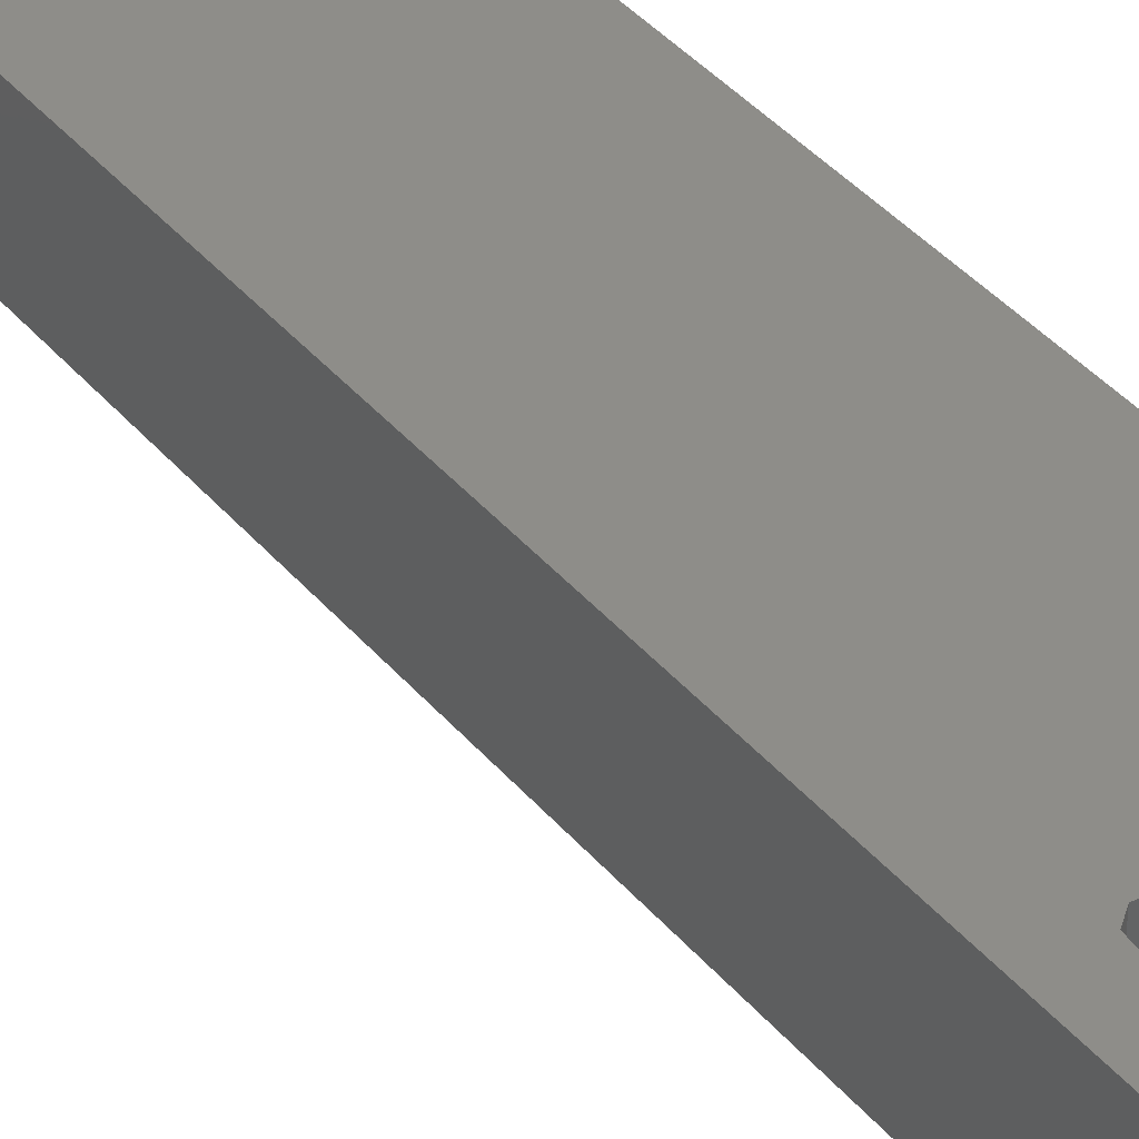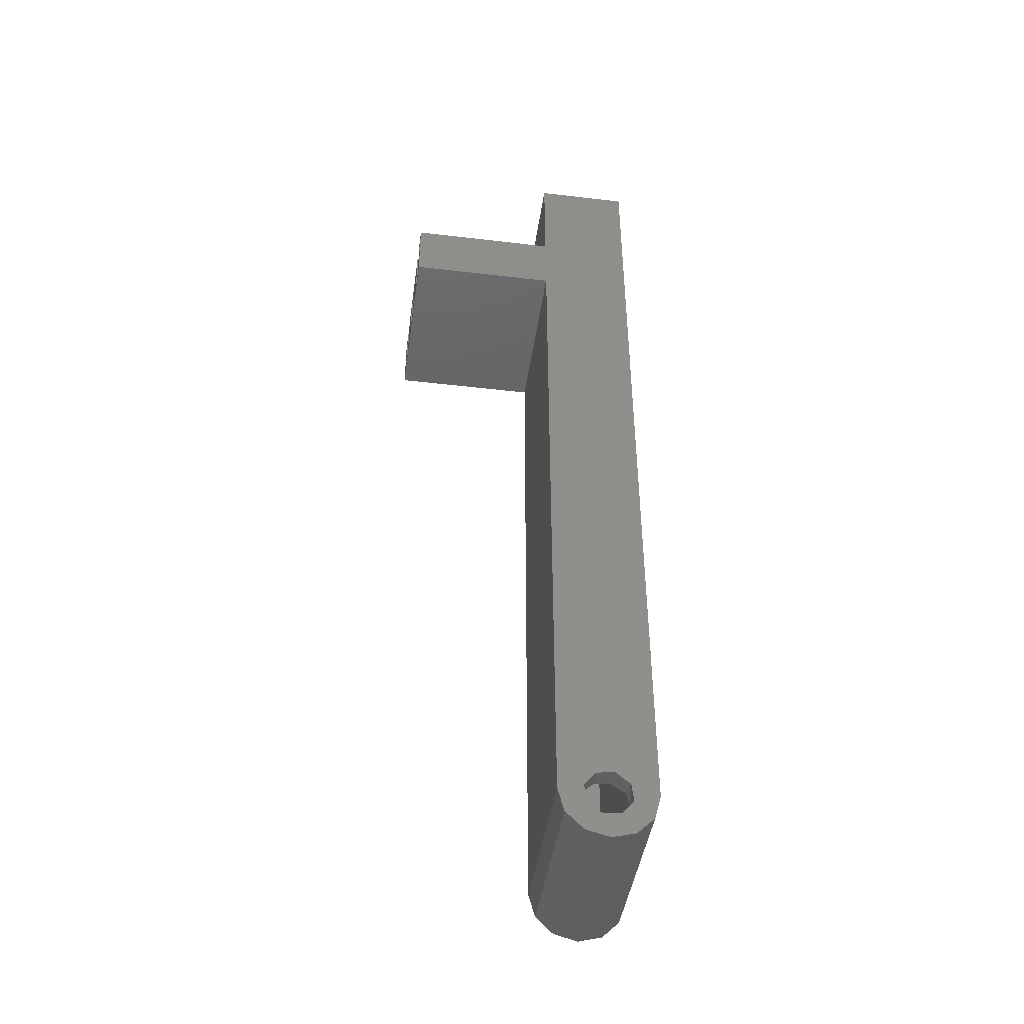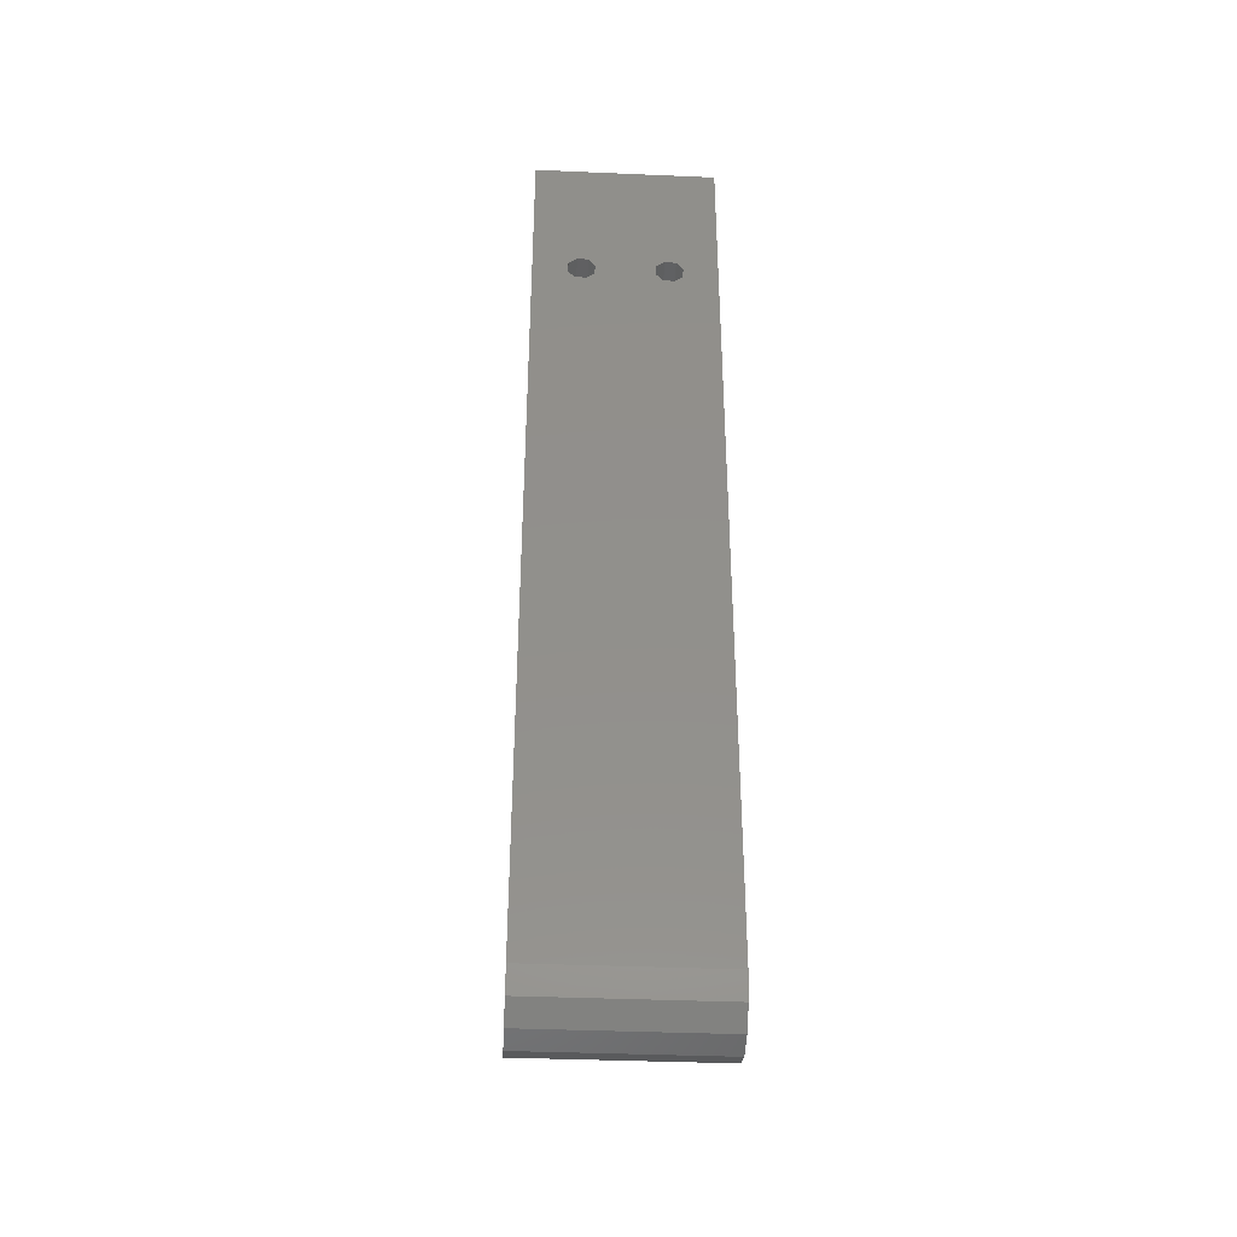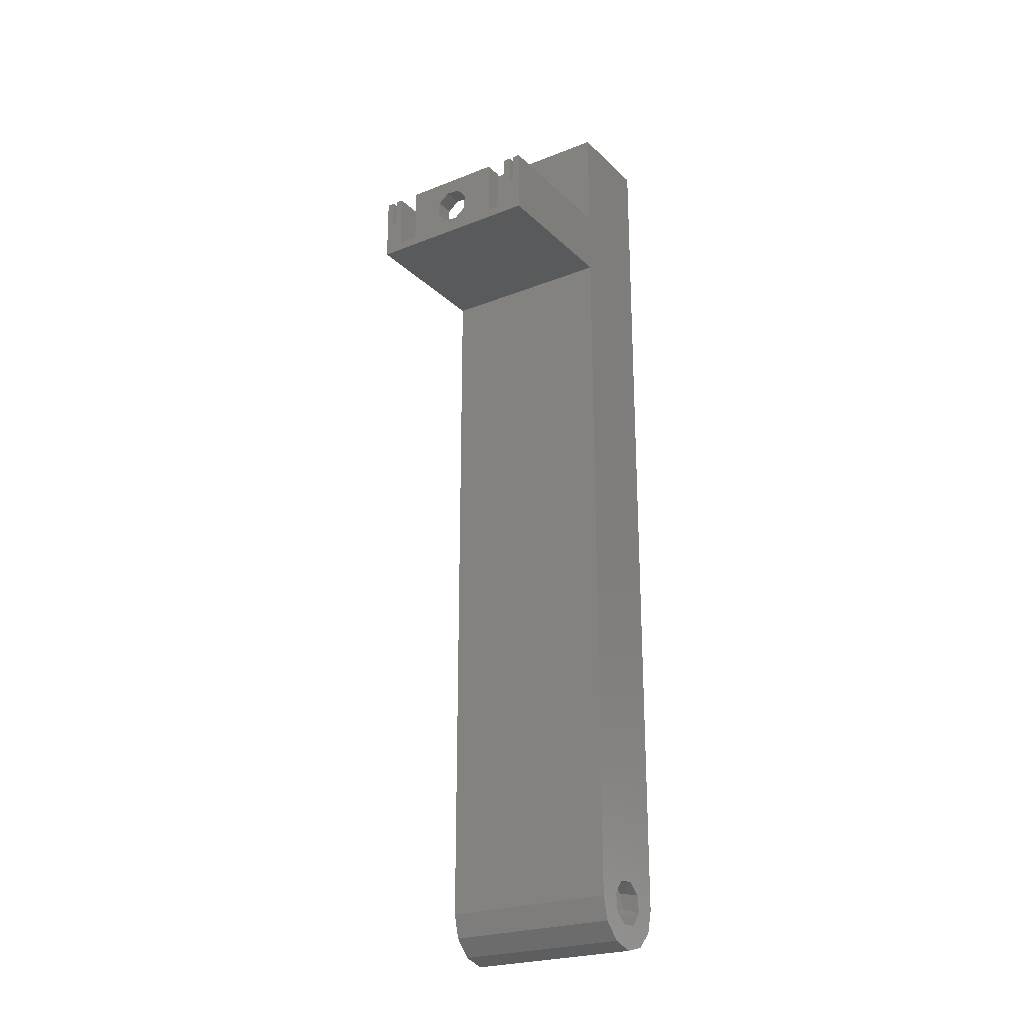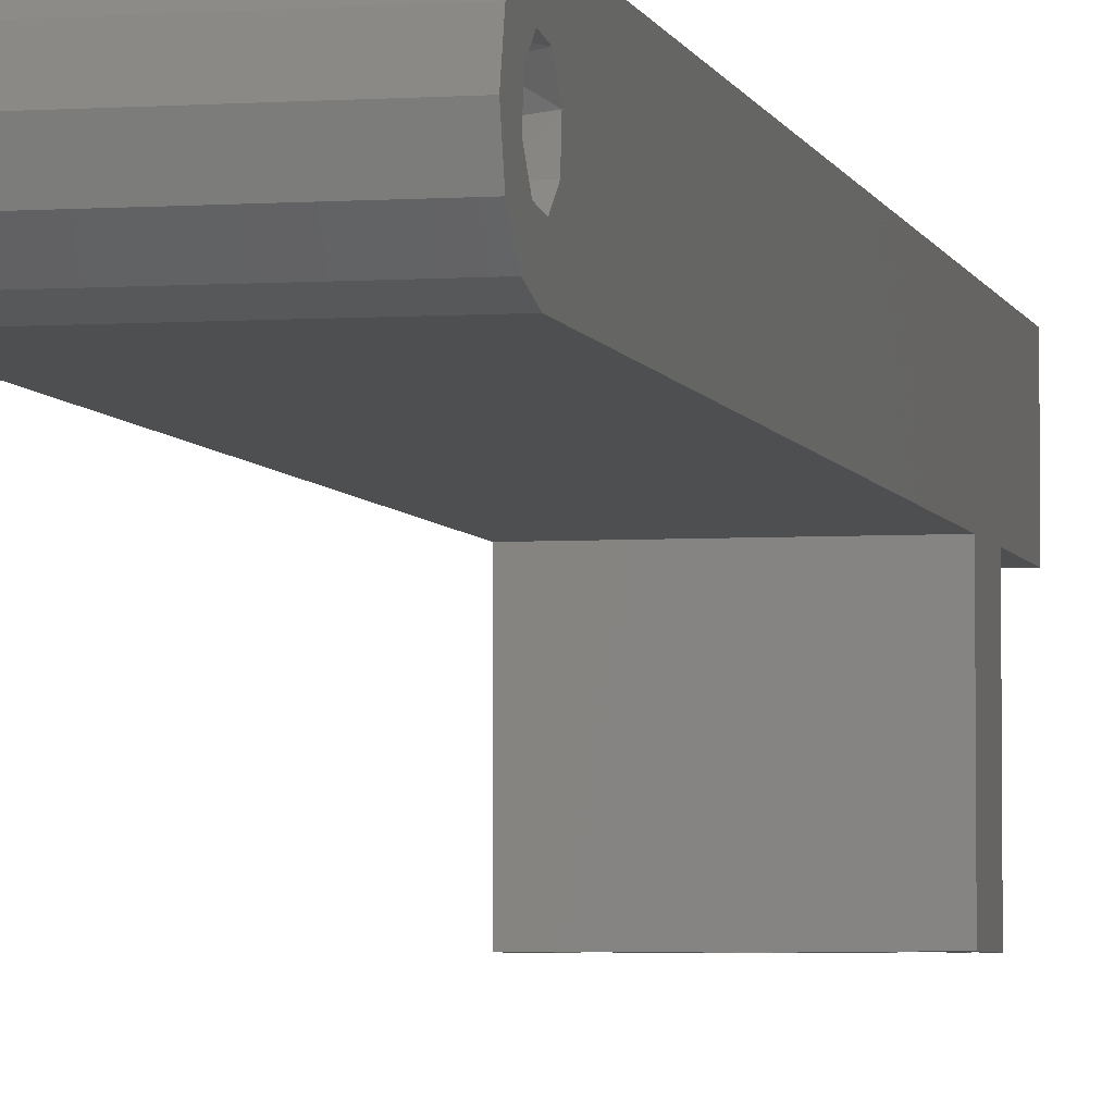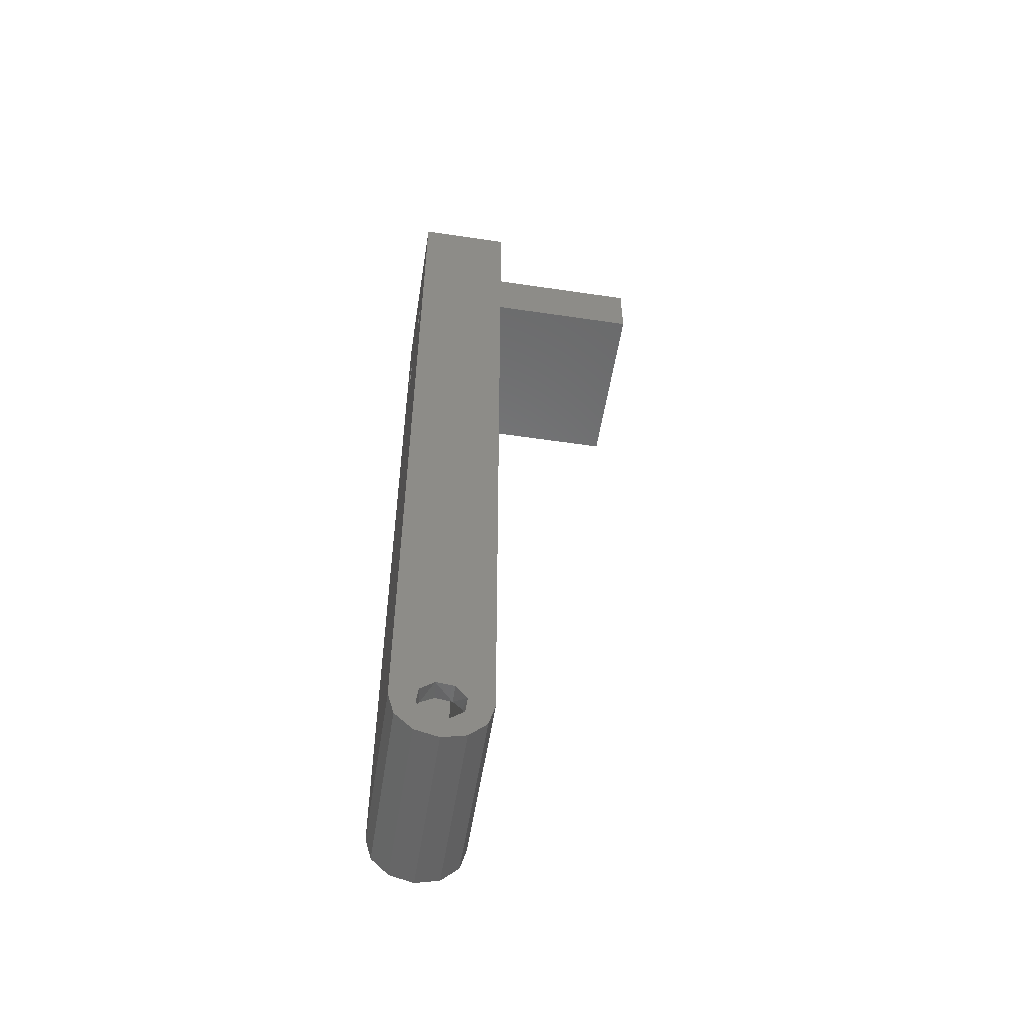
<metadata>
{"format":"stl","ext":"stl","renderer":"f3d","projection":"perspective","resolution":1024,"background":"white","views":[{"elev":39.7,"azim":144.4,"up":"+Z"},{"elev":-43.9,"azim":-97.9,"up":"+Y"},{"elev":-38.4,"azim":-3.1,"up":"+Y"},{"elev":-23.9,"azim":-146.6,"up":"+Y"},{"elev":-4.2,"azim":12.4,"up":"+Z"},{"elev":-54.8,"azim":81.1,"up":"+Y"}]}
</metadata>
<code>
# stl→obj: 170 verts, 364 faces
v 7.5 38.5 0
v 8.25 38.5 -16
v 7.5 38.5 -16
v 8.25 38.5 -0.1
v 9.5 38.5 0
v 8.75 38.5 -0.1
v 9.5 38.5 -16
v 8.75 38.5 -16
v -5.3 38.5 -16
v -0.9589 36.76 -16
v -1.919 35.56 -16
v -9.5 31.5 -16
v -9.5 38.5 -16
v -8.75 38.5 -16
v -8.75 35.5 -16
v -8.25 35.5 -16
v -7.5 32.5 -16
v -5.3 32.5 -16
v -0.5631 33.08 -16
v 0.9589 33.24 -16
v 5.3 32.5 -16
v 9.5 31.5 -16
v 7.5 32.5 -16
v 8.75 35.5 -16
v 5.3 38.5 -16
v 1.919 34.44 -16
v 1.755 35.96 -16
v 0.5631 36.92 -16
v -1.755 34.04 -16
v -8.25 38.5 -16
v -7.5 38.5 -16
v 8.25 35.5 -16
v 8.25 35.5 -0.1
v 8.75 35.5 -0.1
v -9.5 38.5 0
v -8.75 38.5 -0.1
v -7.5 38.5 0
v -8.25 38.5 -0.1
v -8.75 35.5 -0.1
v -8.25 35.5 -0.1
v 0.9589 33.24 -14
v -0.5631 33.08 -14
v 5.3 32.5 -14
v -5.3 38.5 -14
v -1.755 34.04 -14
v -1.919 35.56 -14
v -0.9589 36.76 -14
v 0.5631 36.92 -14
v 5.3 38.5 -14
v -5.3 32.5 -14
v 1.755 35.96 -14
v 1.919 34.44 -14
v 7.5 32.5 0
v 5.929 35.42 0
v 5.209 36.32 0
v -4.912 36.44 0
v -5.806 35.72 0
v 9.5 50 0
v -7.5 32.5 0
v 4.912 33.56 0
v 5.806 34.28 0
v -5.929 34.58 0
v -5.209 33.68 0
v -4.068 33.56 0
v 3.771 33.68 0
v -9.5 50 0
v 4.068 36.44 0
v 3.174 35.72 0
v -3.771 36.32 0
v -3.051 35.42 0
v 3.051 34.58 0
v -3.174 34.28 0
v -3.771 36.32 2.5
v -3.051 35.42 2.5
v -3.174 34.28 2.5
v -4.912 36.44 2.5
v -5.806 35.72 2.5
v -5.209 33.68 2.5
v -5.929 34.58 2.5
v -4.068 33.56 2.5
v 3.771 33.68 2.5
v 3.051 34.58 2.5
v 3.174 35.72 2.5
v 4.912 33.56 2.5
v 5.806 34.28 2.5
v 5.209 36.32 2.5
v 5.929 35.42 2.5
v 4.068 36.44 2.5
v -9.5 -47.19 6.199
v -9.5 -47.4 4.296
v -9.5 -50 5
v -9.5 50 10
v -9.5 -42.6 5.704
v -9.5 -43.8 7.194
v -9.5 -45.7 7.399
v -9.5 -45 10
v -9.5 -47.5 9.33
v -9.5 -49.33 7.5
v -9.5 -42.81 3.801
v -9.5 31.5 0
v -9.5 -49.33 2.5
v -9.5 -47.5 0.6699
v -9.5 -45 0
v -9.5 -46.2 2.806
v -9.5 -44.3 2.601
v 9.5 -42.81 3.801
v 9.5 -42.6 5.704
v 9.5 -45 10
v 9.5 -45.7 7.399
v 9.5 -43.8 7.194
v 9.5 50 10
v 9.5 31.5 0
v 9.5 -47.5 9.33
v 9.5 -49.33 7.5
v 9.5 -50 5
v 9.5 -47.19 6.199
v 9.5 -45 0
v 9.5 -44.3 2.601
v 9.5 -47.5 0.6699
v 9.5 -46.2 2.806
v 9.5 -47.4 4.296
v 9.5 -49.33 2.5
v 5.806 34.28 10
v 4.912 33.56 10
v 3.771 33.68 10
v -4.068 33.56 10
v -5.209 33.68 10
v -5.929 34.58 10
v -5.806 35.72 10
v -4.912 36.44 10
v -3.771 36.32 10
v 3.174 35.72 10
v 4.068 36.44 10
v 5.209 36.32 10
v -3.174 34.28 10
v 3.051 34.58 10
v -3.051 35.42 10
v 5.929 35.42 10
v 7.5 50 2.5
v -7.5 50 2.5
v -7.5 -45 2.5
v 7.5 -45 2.5
v -5.929 34.58 7.5
v -5.209 33.68 7.5
v -7.5 -45 7.5
v 7.5 -45 7.5
v -4.068 33.56 7.5
v -3.174 34.28 7.5
v 3.771 33.68 7.5
v 4.912 33.56 7.5
v 5.806 34.28 7.5
v 5.929 35.42 7.5
v -7.5 50 7.5
v 7.5 50 7.5
v -4.912 36.44 7.5
v -5.806 35.72 7.5
v 5.209 36.32 7.5
v 4.068 36.44 7.5
v -3.771 36.32 7.5
v 3.051 34.58 7.5
v -3.051 35.42 7.5
v 3.174 35.72 7.5
v 7.5 -43.41 6.928
v -7.5 -43.41 6.928
v 7.5 -42.55 5.473
v 7.5 -42.81 3.801
v -7.5 -42.55 5.473
v -7.5 -42.81 3.801
v 7.5 -43.72 2.85
v -7.5 -43.72 2.85
f 1 2 3
f 2 1 4
f 4 1 5
f 4 5 6
f 6 5 7
f 6 7 8
f 9 10 11
f 12 13 14
f 12 14 15
f 12 15 16
f 12 16 17
f 12 17 18
f 12 18 19
f 12 19 20
f 12 20 21
f 12 21 22
f 22 21 23
f 22 23 24
f 22 24 8
f 22 8 7
f 25 21 20
f 25 20 26
f 25 26 27
f 25 27 28
f 25 28 10
f 25 10 9
f 9 11 18
f 18 11 29
f 18 29 19
f 30 31 16
f 16 31 17
f 3 2 23
f 23 2 32
f 23 32 24
f 4 6 33
f 33 6 34
f 33 34 32
f 32 34 24
f 2 4 32
f 32 4 33
f 24 34 8
f 8 34 6
f 35 14 13
f 14 35 36
f 36 35 37
f 36 37 38
f 38 37 31
f 38 31 30
f 36 38 39
f 39 38 40
f 15 39 16
f 16 39 40
f 30 16 38
f 38 16 40
f 15 14 39
f 39 14 36
f 41 42 43
f 44 45 46
f 44 46 47
f 44 47 48
f 44 48 49
f 50 43 42
f 50 42 45
f 50 45 44
f 49 48 51
f 49 51 52
f 49 52 41
f 49 41 43
f 10 46 11
f 11 46 45
f 11 45 29
f 46 10 47
f 47 10 28
f 47 28 48
f 48 28 27
f 48 27 51
f 20 52 26
f 26 52 51
f 26 51 27
f 52 20 41
f 41 20 19
f 41 19 42
f 42 19 29
f 42 29 45
f 53 54 1
f 54 55 1
f 37 56 57
f 1 58 5
f 53 59 60
f 53 60 61
f 53 61 54
f 59 37 57
f 59 57 62
f 59 62 63
f 59 63 64
f 59 64 65
f 59 65 60
f 66 58 1
f 66 1 55
f 66 55 67
f 66 67 68
f 66 68 69
f 66 69 56
f 66 56 37
f 66 37 35
f 69 68 70
f 70 68 71
f 70 71 72
f 72 71 65
f 72 65 64
f 1 3 53
f 53 3 23
f 23 21 53
f 53 21 43
f 53 43 59
f 59 43 50
f 59 50 17
f 17 50 18
f 49 43 25
f 25 43 21
f 25 9 49
f 49 9 44
f 31 37 17
f 17 37 59
f 44 9 50
f 50 9 18
f 73 70 74
f 74 70 72
f 74 72 75
f 70 73 69
f 69 73 76
f 69 76 56
f 56 76 77
f 56 77 57
f 78 62 79
f 79 62 57
f 79 57 77
f 62 78 63
f 63 78 80
f 63 80 64
f 64 80 75
f 64 75 72
f 81 71 82
f 82 71 68
f 82 68 83
f 71 81 65
f 65 81 84
f 65 84 60
f 60 84 85
f 60 85 61
f 86 54 87
f 87 54 61
f 87 61 85
f 54 86 55
f 55 86 88
f 55 88 67
f 67 88 83
f 67 83 68
f 89 90 91
f 92 66 93
f 92 93 94
f 92 94 95
f 92 95 96
f 96 95 97
f 97 95 89
f 97 89 98
f 98 89 91
f 93 66 99
f 99 66 35
f 99 35 100
f 101 91 102
f 102 91 90
f 102 90 103
f 103 90 104
f 103 104 105
f 13 12 35
f 35 12 100
f 105 99 103
f 103 99 100
f 106 58 107
f 108 109 110
f 108 110 107
f 108 107 58
f 108 58 111
f 5 58 106
f 5 106 112
f 5 112 22
f 5 22 7
f 113 114 115
f 113 115 116
f 113 116 109
f 113 109 108
f 112 106 117
f 117 106 118
f 117 118 119
f 119 118 120
f 119 120 121
f 122 119 115
f 115 119 121
f 115 121 116
f 12 22 100
f 100 22 112
f 103 100 117
f 117 100 112
f 123 124 108
f 96 108 124
f 96 124 125
f 96 125 126
f 96 126 127
f 96 127 128
f 92 96 128
f 92 128 129
f 92 129 130
f 92 130 131
f 92 131 132
f 92 132 133
f 92 133 134
f 92 134 111
f 126 125 135
f 135 125 136
f 135 136 137
f 137 136 132
f 137 132 131
f 123 108 138
f 138 108 111
f 138 111 134
f 86 87 139
f 140 141 79
f 140 79 77
f 140 77 76
f 140 76 73
f 140 73 88
f 140 88 86
f 140 86 139
f 141 142 84
f 141 84 81
f 141 81 75
f 141 75 80
f 141 80 78
f 141 78 79
f 142 139 87
f 142 87 85
f 142 85 84
f 81 82 75
f 75 82 83
f 75 83 74
f 74 83 88
f 74 88 73
f 143 144 145
f 146 145 144
f 146 144 147
f 146 147 148
f 146 148 149
f 146 149 150
f 146 150 151
f 146 151 152
f 153 154 155
f 153 155 156
f 153 156 143
f 153 143 145
f 154 146 152
f 154 152 157
f 154 157 158
f 154 158 159
f 154 159 155
f 149 148 160
f 160 148 161
f 160 161 162
f 162 161 159
f 162 159 158
f 134 152 138
f 138 152 151
f 138 151 123
f 152 134 157
f 157 134 133
f 157 133 158
f 158 133 132
f 158 132 162
f 125 160 136
f 136 160 162
f 136 162 132
f 160 125 149
f 149 125 124
f 149 124 150
f 150 124 123
f 150 123 151
f 127 143 128
f 128 143 156
f 128 156 129
f 143 127 144
f 144 127 126
f 144 126 147
f 147 126 135
f 147 135 148
f 131 161 137
f 137 161 148
f 137 148 135
f 161 131 159
f 159 131 130
f 159 130 155
f 155 130 129
f 155 129 156
f 163 110 146
f 110 109 146
f 110 163 107
f 164 94 93
f 145 146 109
f 145 109 95
f 145 95 94
f 145 94 164
f 163 165 107
f 107 165 166
f 107 166 106
f 89 95 116
f 116 95 109
f 164 93 167
f 167 93 99
f 167 99 168
f 105 104 141
f 142 141 104
f 142 104 120
f 142 120 118
f 142 118 169
f 141 170 105
f 105 170 168
f 105 168 99
f 116 121 89
f 89 121 90
f 121 120 90
f 90 120 104
f 169 118 166
f 166 118 106
f 66 139 58
f 58 139 154
f 58 154 111
f 139 66 140
f 140 66 92
f 140 92 153
f 153 92 111
f 153 111 154
f 154 163 146
f 154 165 163
f 139 142 169
f 139 169 166
f 139 166 165
f 139 165 154
f 153 145 164
f 153 164 167
f 153 167 140
f 140 167 168
f 140 168 170
f 140 170 141
f 108 96 113
f 113 96 97
f 113 97 114
f 114 97 98
f 114 98 115
f 115 98 91
f 115 91 122
f 122 91 101
f 122 101 119
f 119 101 102
f 119 102 117
f 117 102 103

</code>
